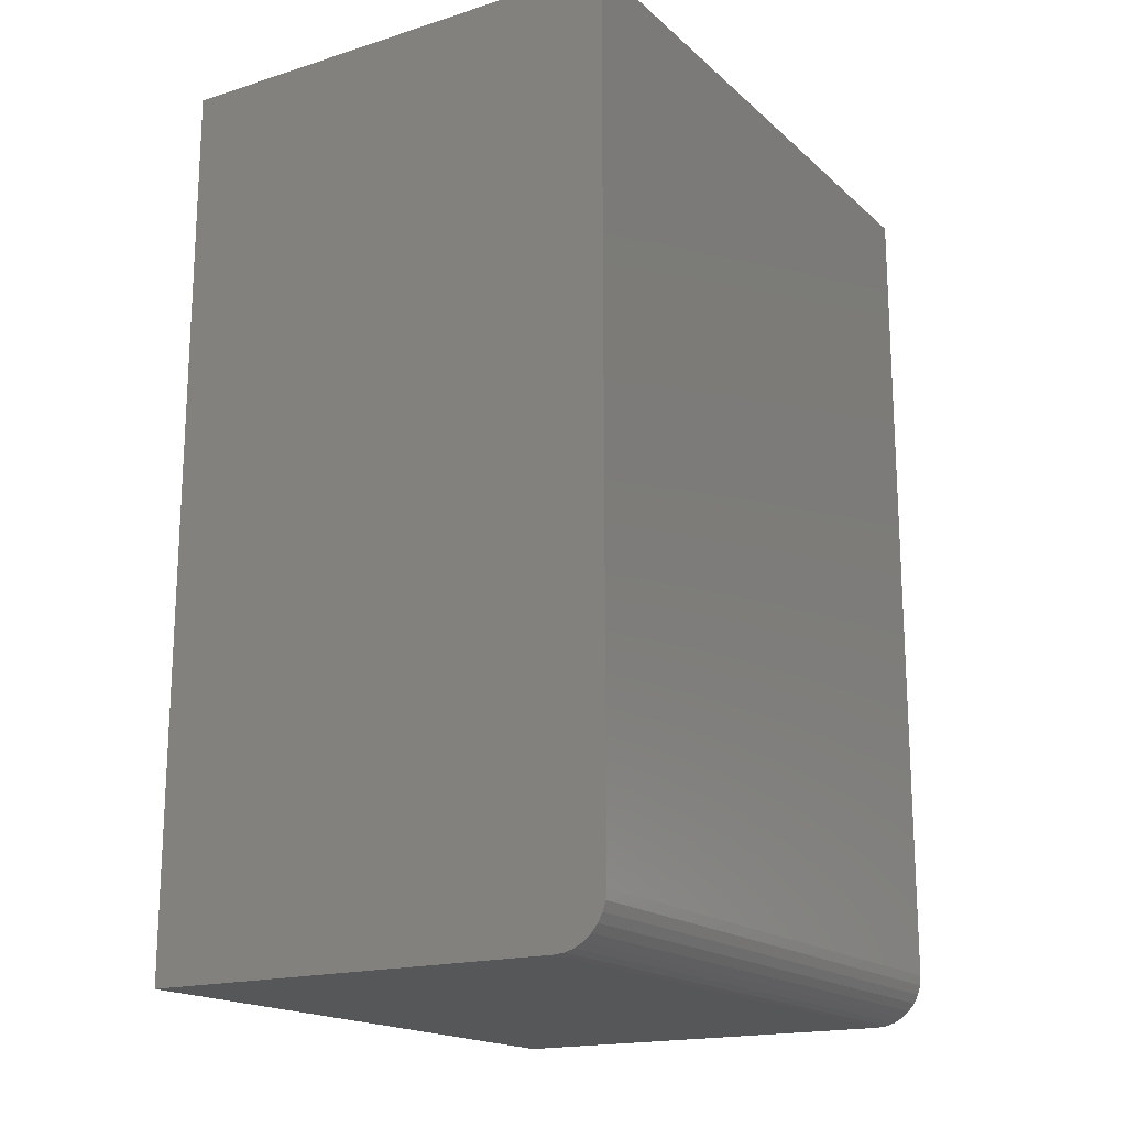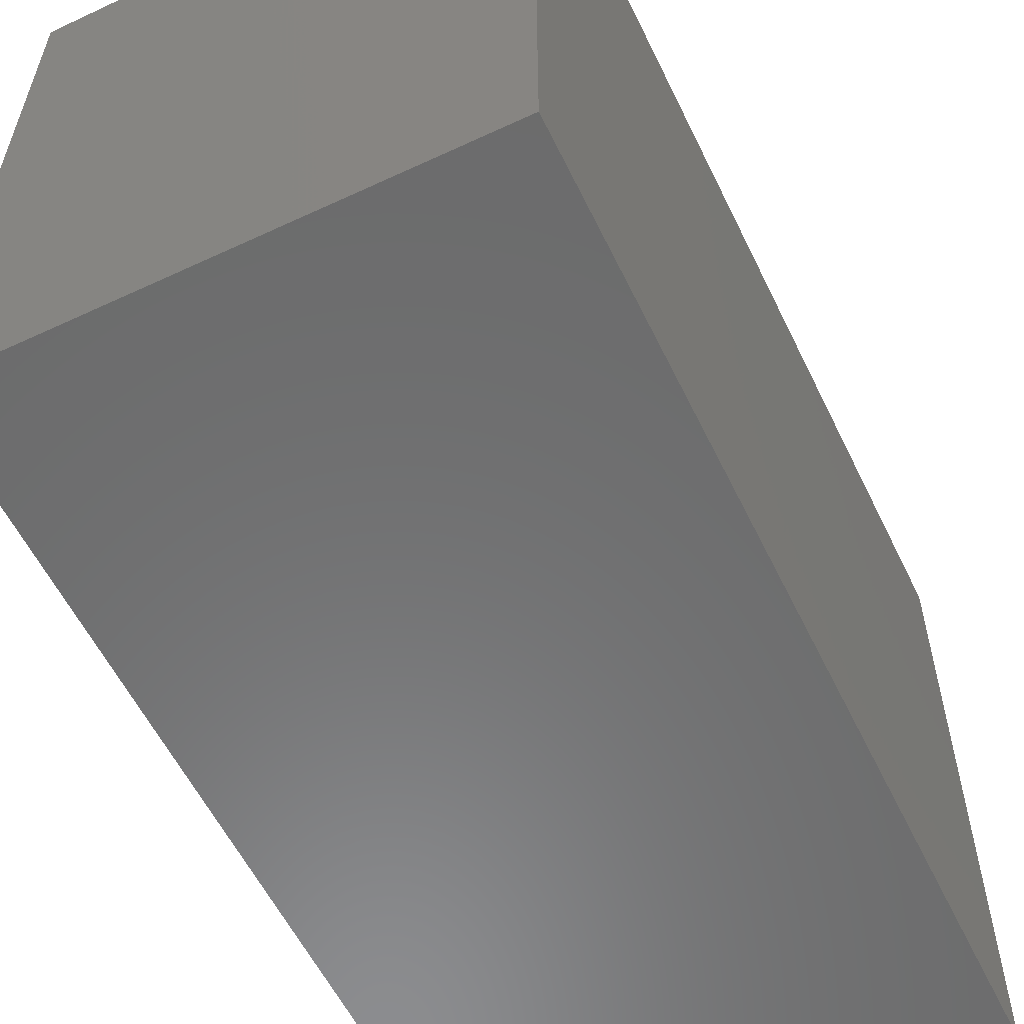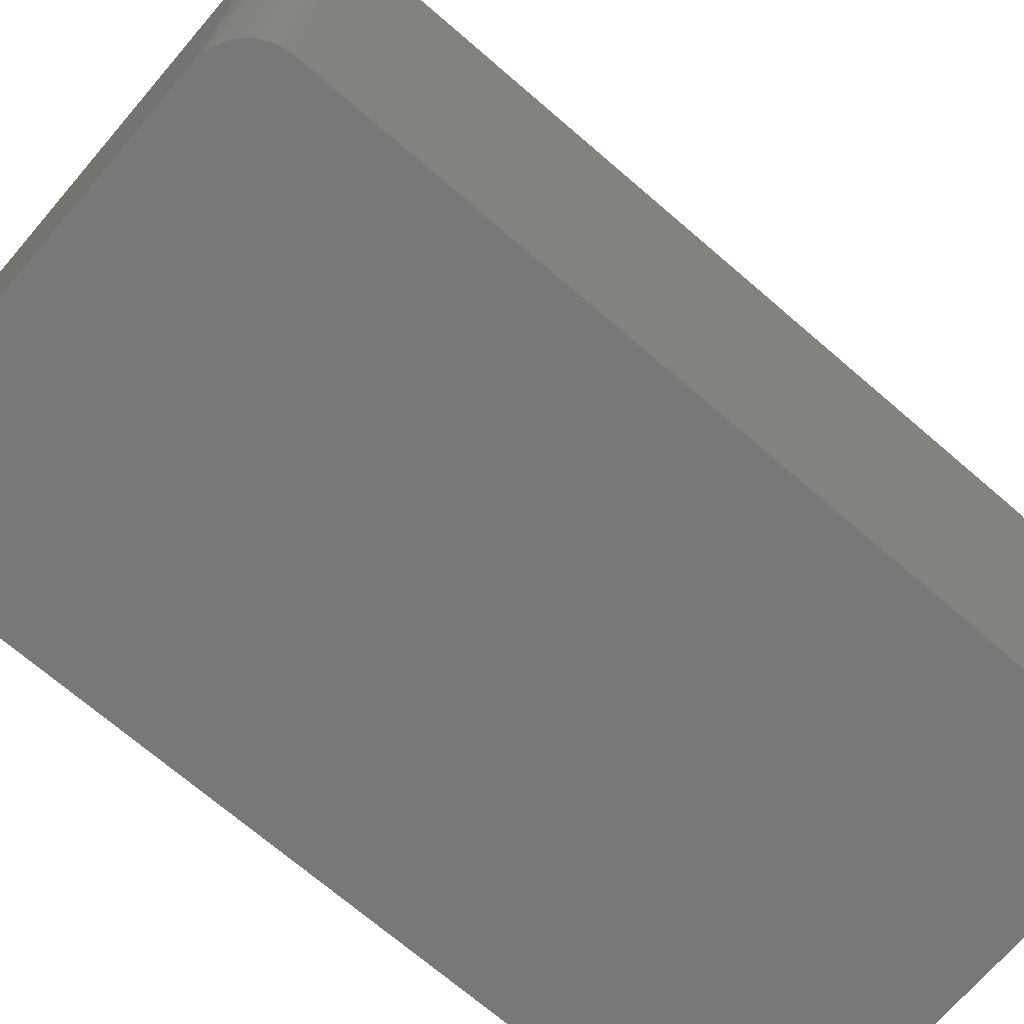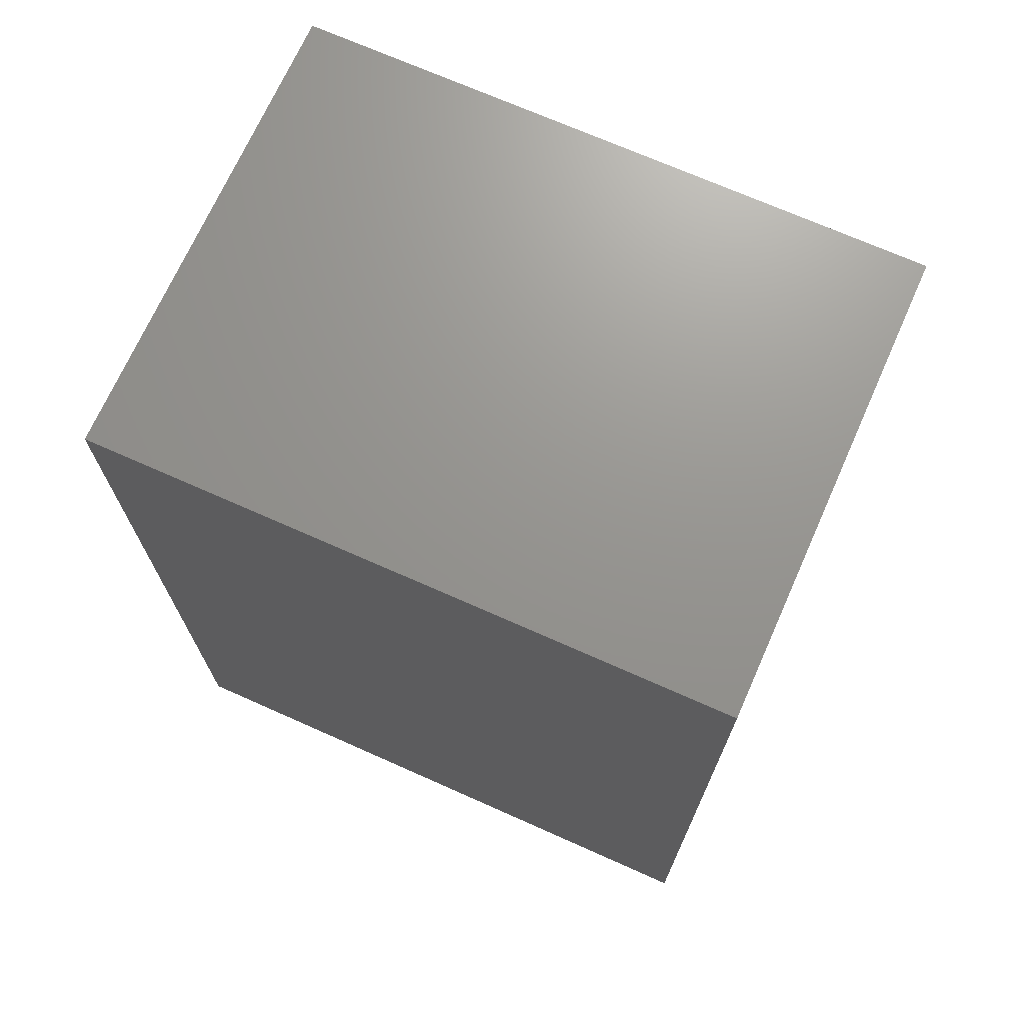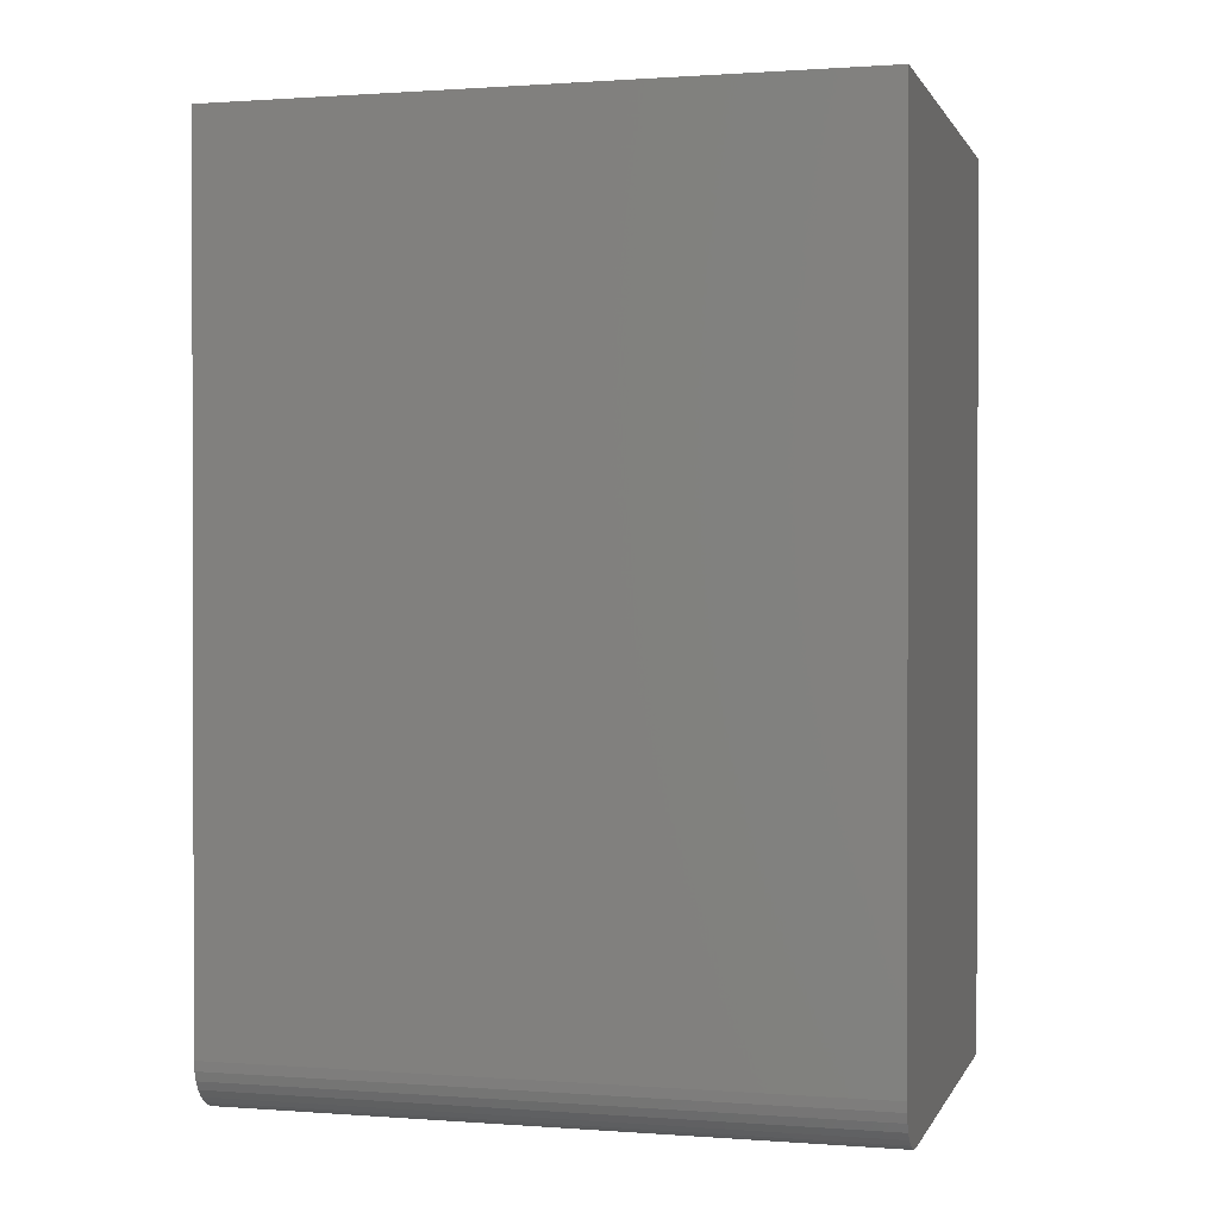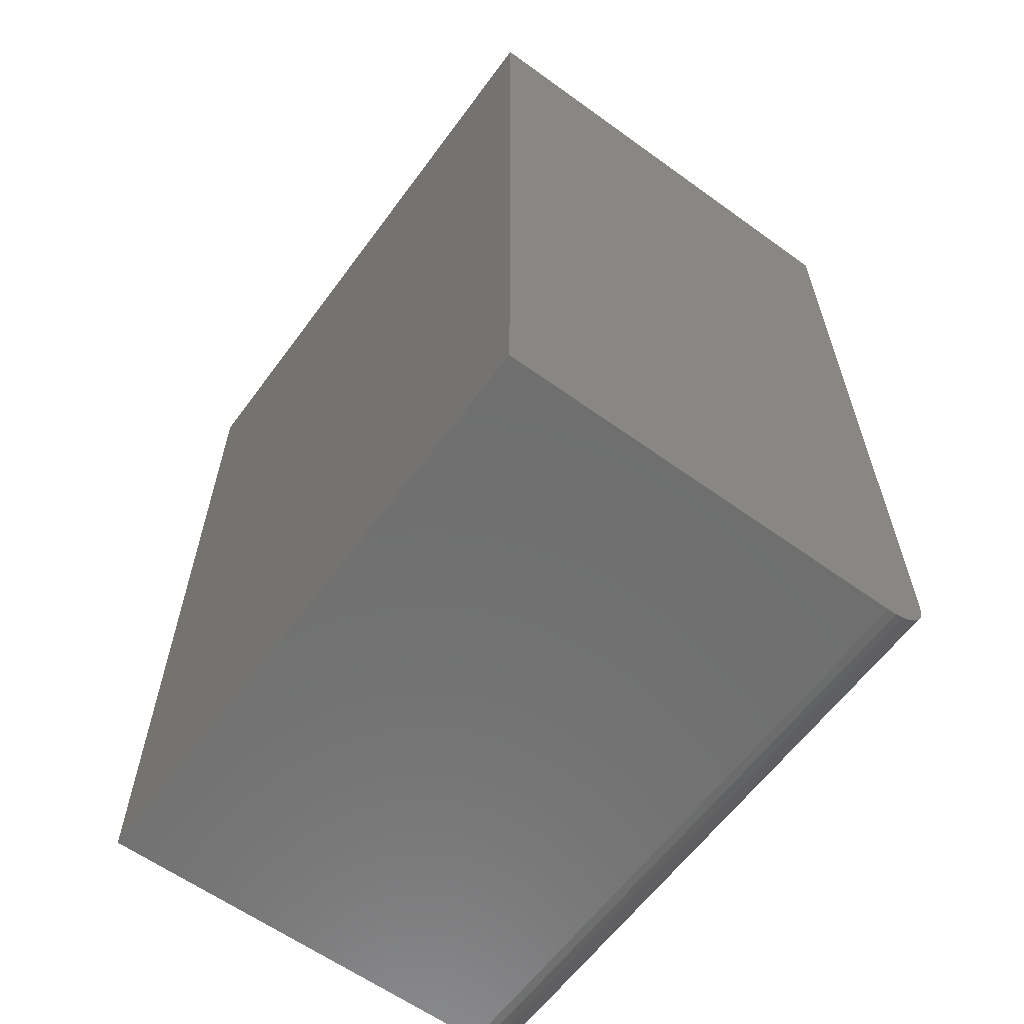
<metadata>
{"format":"stl","ext":"stl","renderer":"f3d","projection":"perspective","resolution":1024,"background":"white","views":[{"elev":-17.7,"azim":31.6,"up":"+Y"},{"elev":-57.8,"azim":-154.2,"up":"+Z"},{"elev":-71.0,"azim":49.3,"up":"+Z"},{"elev":70.8,"azim":-66.0,"up":"+Y"},{"elev":0.8,"azim":105.4,"up":"+Y"},{"elev":-61.3,"azim":-36.3,"up":"+Y"}]}
</metadata>
<code>
# stl→obj: 24 verts, 44 faces
v 0.1164 -0.2812 0.3984
v 0.1283 -0.2789 0.3984
v -0.1484 -0.2812 0.3984
v 0.1225 -0.2806 0.3984
v 0.1423 -0.2674 0.3984
v 0.1452 -0.262 0.3984
v 0.1337 -0.276 0.3984
v 0.1385 -0.2721 0.3984
v -0.1484 0.2812 0.3984
v 0.147 -0.2561 0.3984
v 0.1476 -0.25 0.3984
v 0.1476 0.2812 0.3984
v -0.1484 -0.2812 0
v 0.1283 -0.2789 0
v 0.1164 -0.2812 0
v 0.1225 -0.2806 0
v 0.1337 -0.276 0
v 0.1452 -0.262 0
v 0.1423 -0.2674 0
v 0.1385 -0.2721 0
v -0.1484 0.2812 0
v 0.1476 0.2812 0
v 0.1476 -0.25 0
v 0.147 -0.2561 0
f 1 2 3
f 1 4 2
f 5 6 7
f 7 8 5
f 9 3 10
f 9 10 11
f 9 11 12
f 10 3 2
f 10 2 7
f 10 7 6
f 13 14 15
f 14 16 15
f 17 18 19
f 19 20 17
f 21 22 23
f 21 23 24
f 21 24 13
f 24 18 17
f 24 17 14
f 24 14 13
f 11 23 12
f 12 23 22
f 13 15 3
f 3 15 1
f 23 11 24
f 24 11 10
f 24 10 18
f 18 10 6
f 18 6 19
f 19 6 5
f 19 5 20
f 20 5 8
f 20 8 17
f 17 8 7
f 17 7 14
f 14 7 2
f 14 2 16
f 16 2 4
f 16 4 15
f 15 4 1
f 9 21 3
f 3 21 13
f 22 21 12
f 12 21 9

</code>
